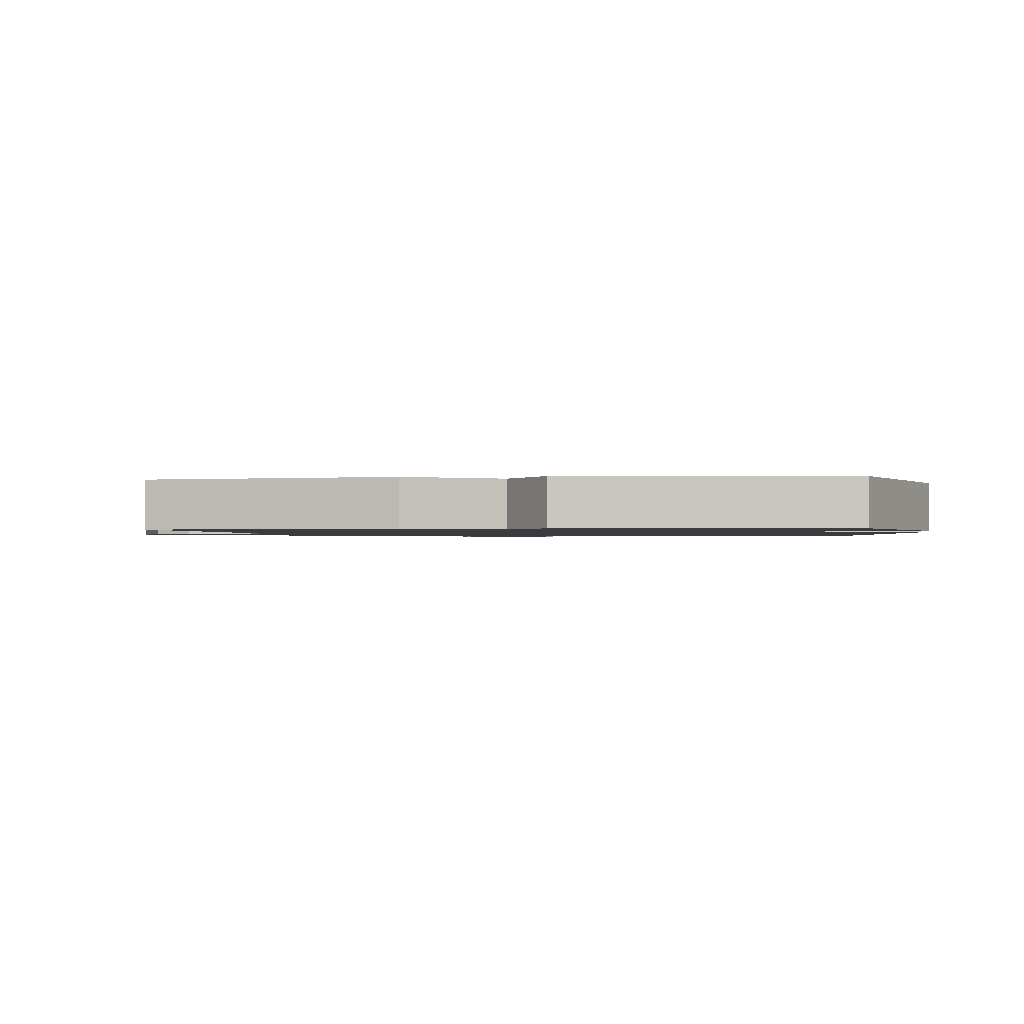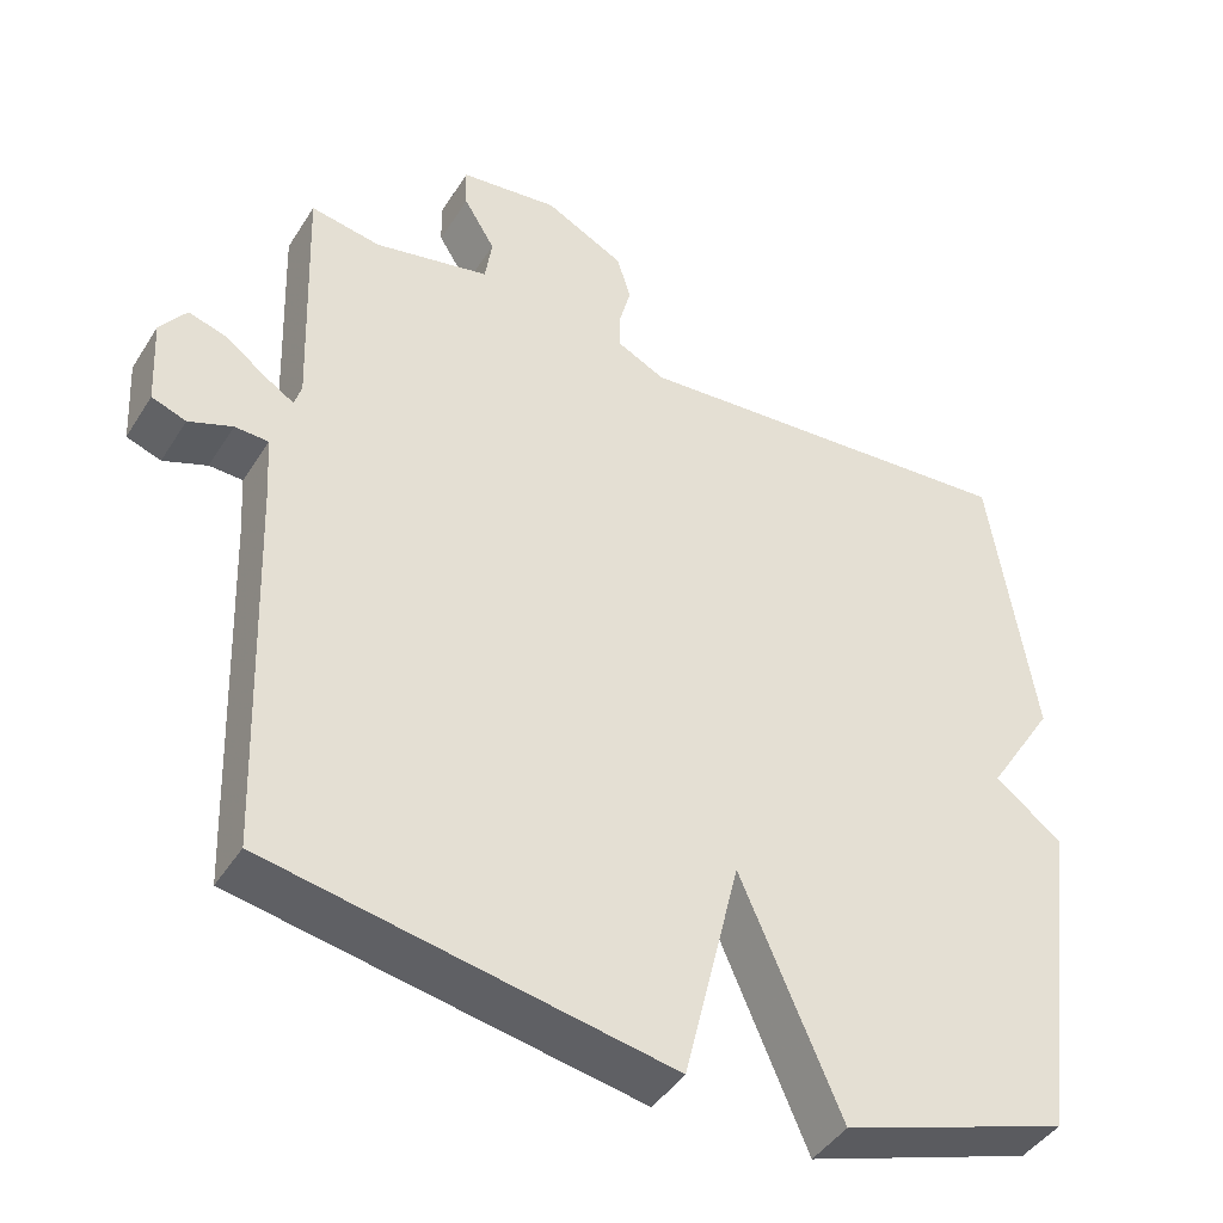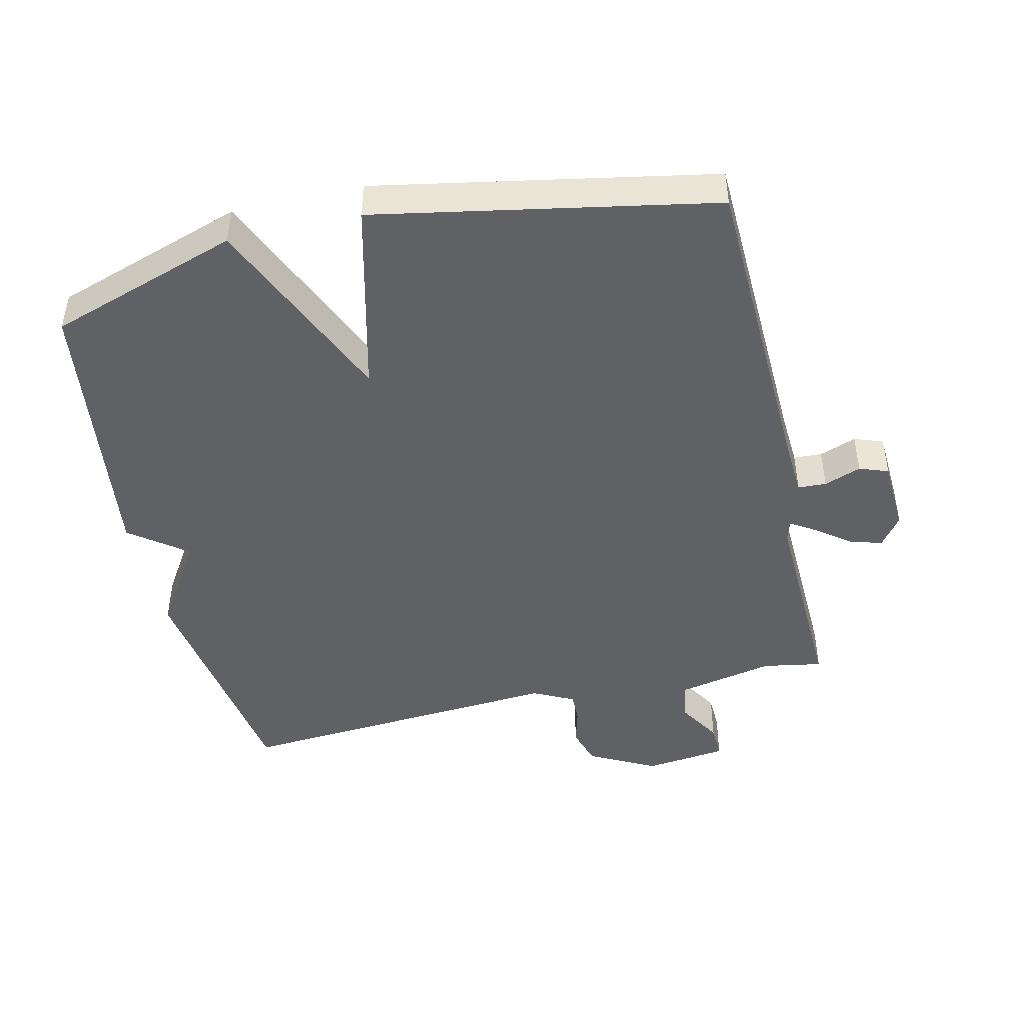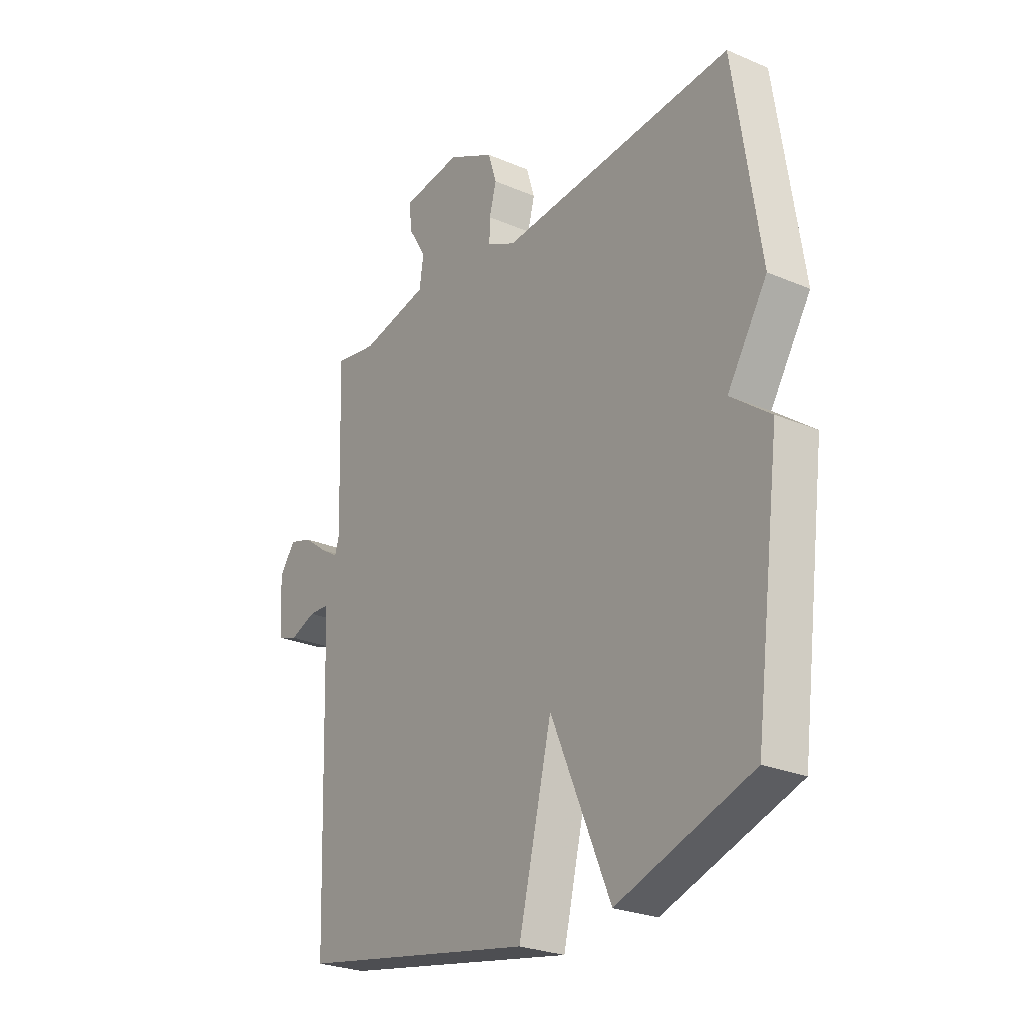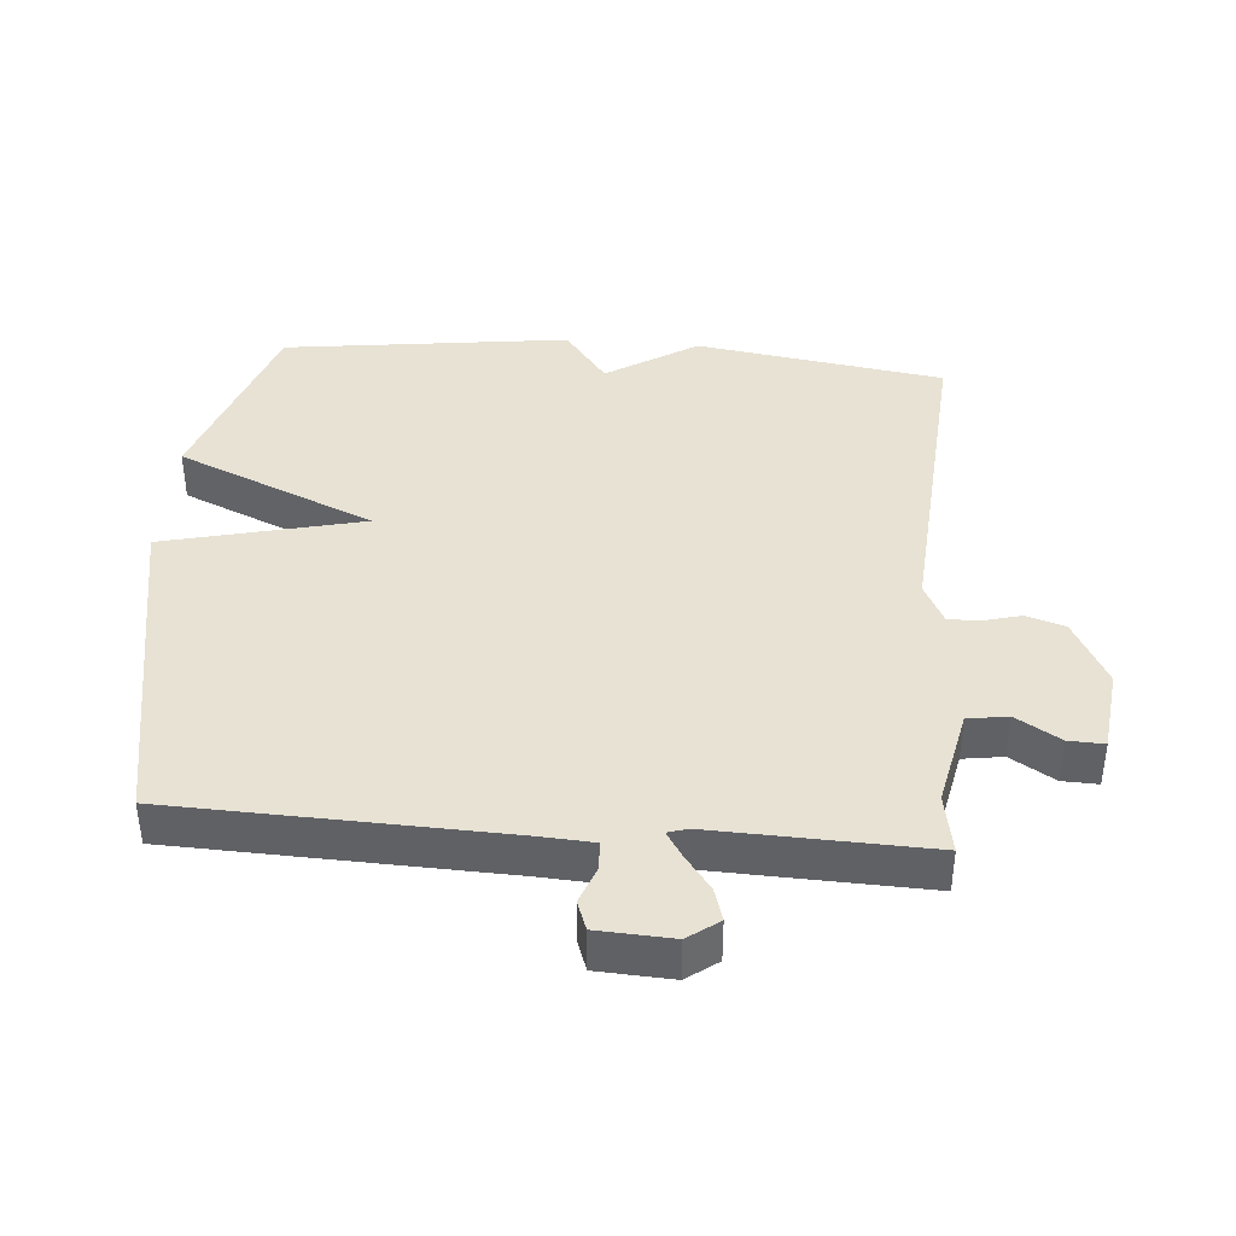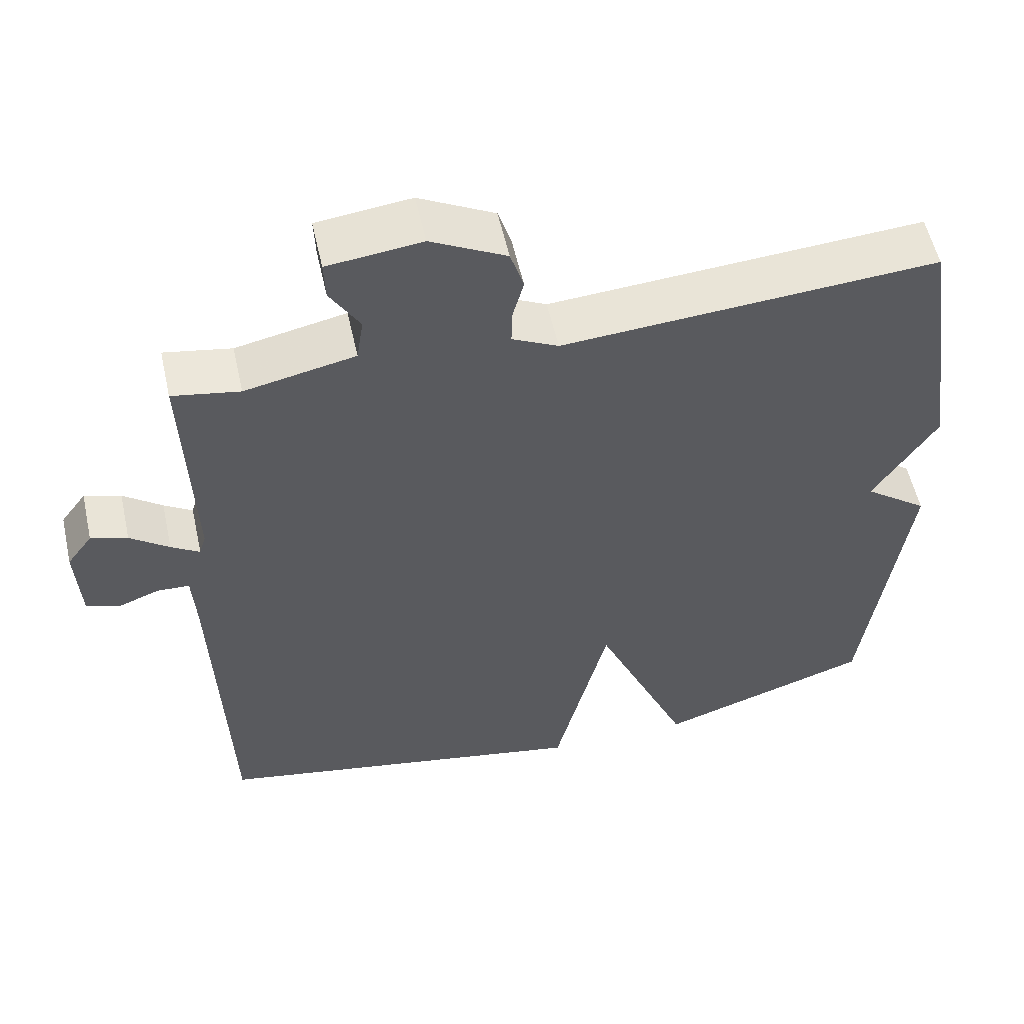
<metadata>
{"format":"obj","ext":"obj","renderer":"f3d","projection":"perspective","resolution":1024,"background":"white","views":[{"elev":-1.2,"azim":97.6,"up":"+Y"},{"elev":-43.1,"azim":-29.9,"up":"+Z"},{"elev":-45.9,"azim":-167.0,"up":"+Y"},{"elev":-26.1,"azim":55.9,"up":"+Z"},{"elev":39.9,"azim":-85.3,"up":"+Y"},{"elev":55.6,"azim":-12.5,"up":"+Z"}]}
</metadata>
<code>
v -0.5 0.07 -0.5
v -0.517 0.07 -0.01
v -0.522 0.07 0.073
v -0.565 0.07 0.075
v -0.621 0.07 0.054
v -0.665 0.07 0.07
v -0.671 0.07 0.182
v -0.637 0.07 0.228
v -0.588 0.07 0.213
v -0.536 0.07 0.174
v -0.498 0.07 0.15
v -0.489 0.07 0.18
v -0.5 0.07 0.5
v -0.41 0.07 0.484
v -0.262 0.07 0.515
v -0.253 0.07 0.575
v -0.293 0.07 0.641
v -0.295 0.07 0.694
v -0.169 0.07 0.709
v -0.068 0.07 0.656
v -0.05 0.07 0.598
v -0.065 0.07 0.542
v -0.066 0.07 0.495
v -0.004 0.07 0.464
v 0.5 0.07 0.5
v 0.556 0.07 0.128
v 0.47 0.07 -0.007
v 0.556 0.07 -0.072
v 0.5 0.07 -0.5
v 0.211 0.07 -0.596
v 0.083 0.07 -0.3
v 0.011 0.07 -0.596
v -0.5 0 -0.5
v -0.517 0 -0.01
v -0.522 0 0.073
v -0.565 0 0.075
v -0.621 0 0.054
v -0.665 0 0.07
v -0.671 0 0.182
v -0.637 0 0.228
v -0.588 0 0.213
v -0.536 0 0.174
v -0.498 0 0.15
v -0.489 0 0.18
v -0.5 0 0.5
v -0.41 0 0.484
v -0.262 0 0.515
v -0.253 0 0.575
v -0.293 0 0.641
v -0.295 0 0.694
v -0.169 0 0.709
v -0.068 0 0.656
v -0.05 0 0.598
v -0.065 0 0.542
v -0.066 0 0.495
v -0.004 0 0.464
v 0.5 0 0.5
v 0.556 0 0.128
v 0.47 0 -0.007
v 0.556 0 -0.072
v 0.5 0 -0.5
v 0.211 0 -0.596
v 0.083 0 -0.3
v 0.011 0 -0.596
f 31 32 1 2
f 29 30 31
f 28 29 31
f 27 28 31
f 31 2 3
f 27 31 3
f 26 27 3
f 25 26 3
f 24 25 3
f 23 24 3 4
f 22 23 4
f 20 21 22
f 19 20 22
f 18 19 22
f 17 18 22
f 16 17 22
f 15 16 22
f 14 15 22
f 12 13 14
f 12 14 22
f 11 12 22
f 8 9 10
f 7 8 10
f 6 7 10
f 5 6 10
f 4 5 10
f 4 10 11
f 4 11 22
f 34 33 64 63
f 63 62 61
f 63 61 60
f 63 60 59
f 35 34 63
f 35 63 59
f 35 59 58
f 35 58 57
f 35 57 56
f 36 35 56 55
f 36 55 54
f 54 53 52
f 54 52 51
f 54 51 50
f 54 50 49
f 54 49 48
f 54 48 47
f 54 47 46
f 46 45 44
f 54 46 44
f 54 44 43
f 42 41 40
f 42 40 39
f 42 39 38
f 42 38 37
f 42 37 36
f 43 42 36
f 54 43 36
f 1 33 34 2
f 2 34 35 3
f 3 35 36 4
f 4 36 37 5
f 5 37 38 6
f 6 38 39 7
f 7 39 40 8
f 8 40 41 9
f 9 41 42 10
f 10 42 43 11
f 11 43 44 12
f 12 44 45 13
f 13 45 46 14
f 14 46 47 15
f 15 47 48 16
f 16 48 49 17
f 17 49 50 18
f 18 50 51 19
f 19 51 52 20
f 20 52 53 21
f 21 53 54 22
f 22 54 55 23
f 23 55 56 24
f 24 56 57 25
f 25 57 58 26
f 26 58 59 27
f 27 59 60 28
f 28 60 61 29
f 29 61 62 30
f 30 62 63 31
f 31 63 64 32
f 32 64 33 1

</code>
